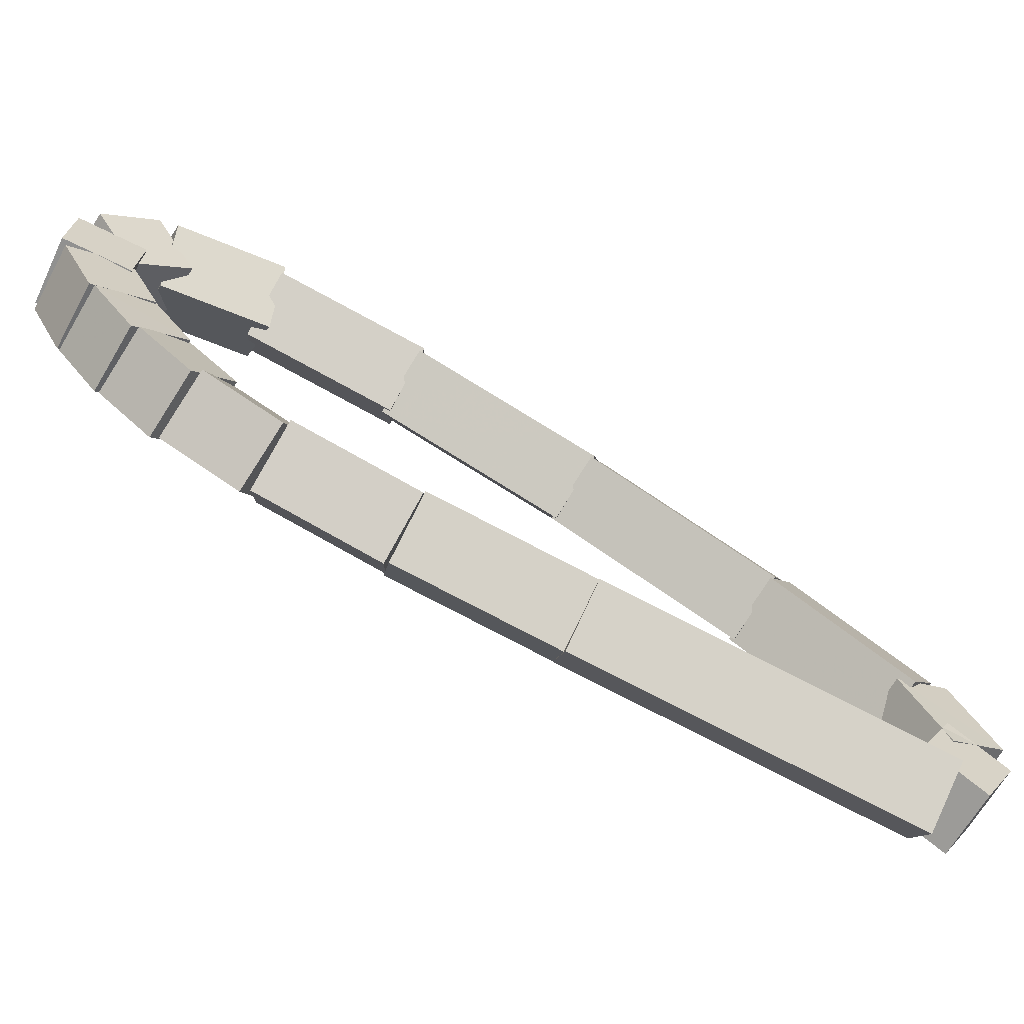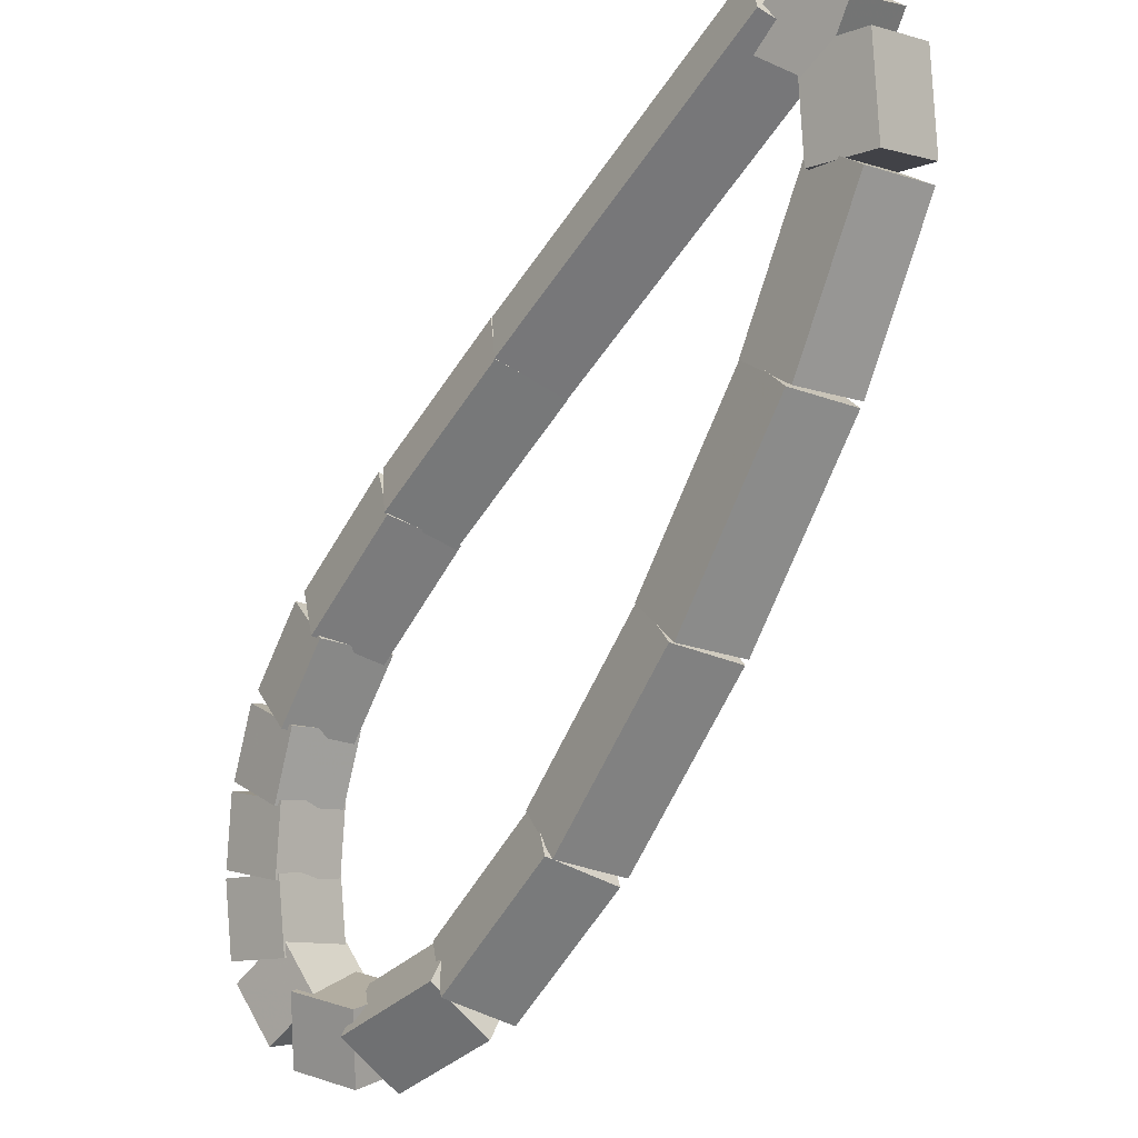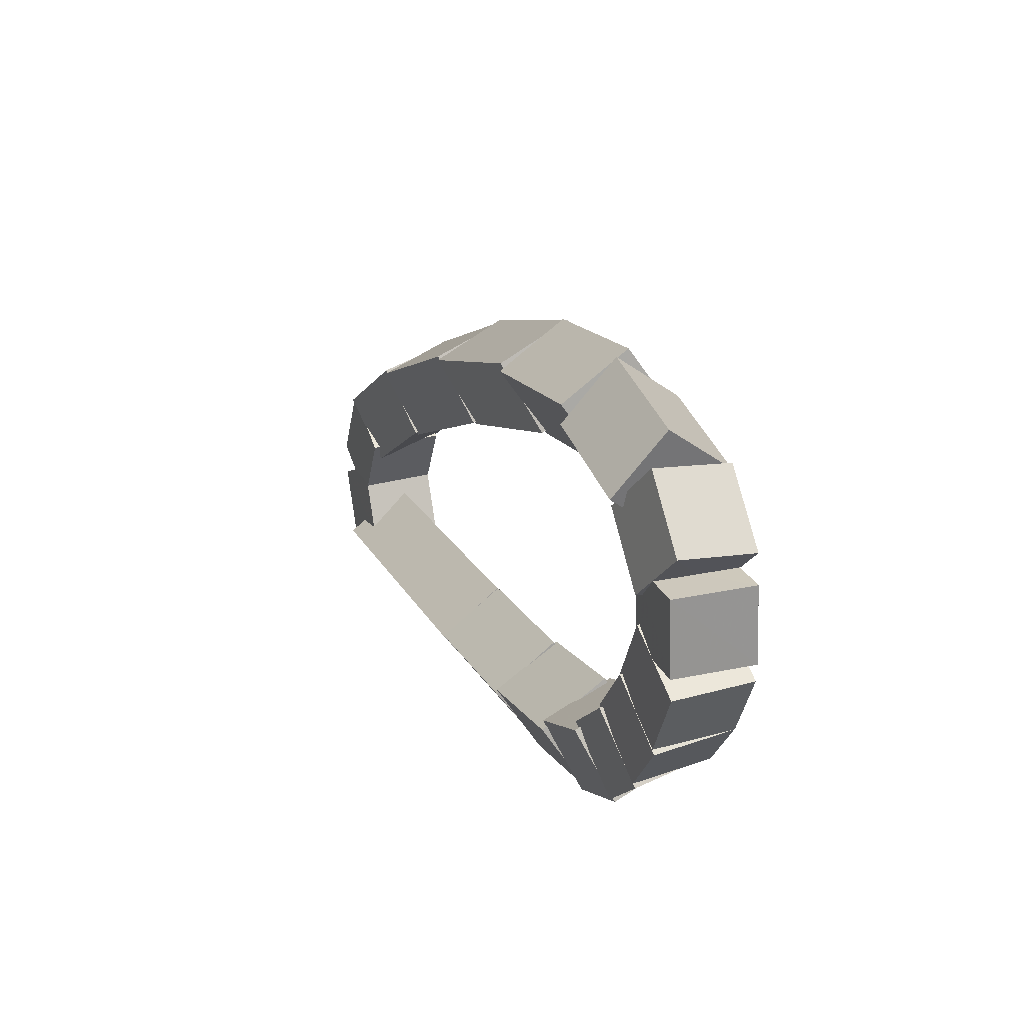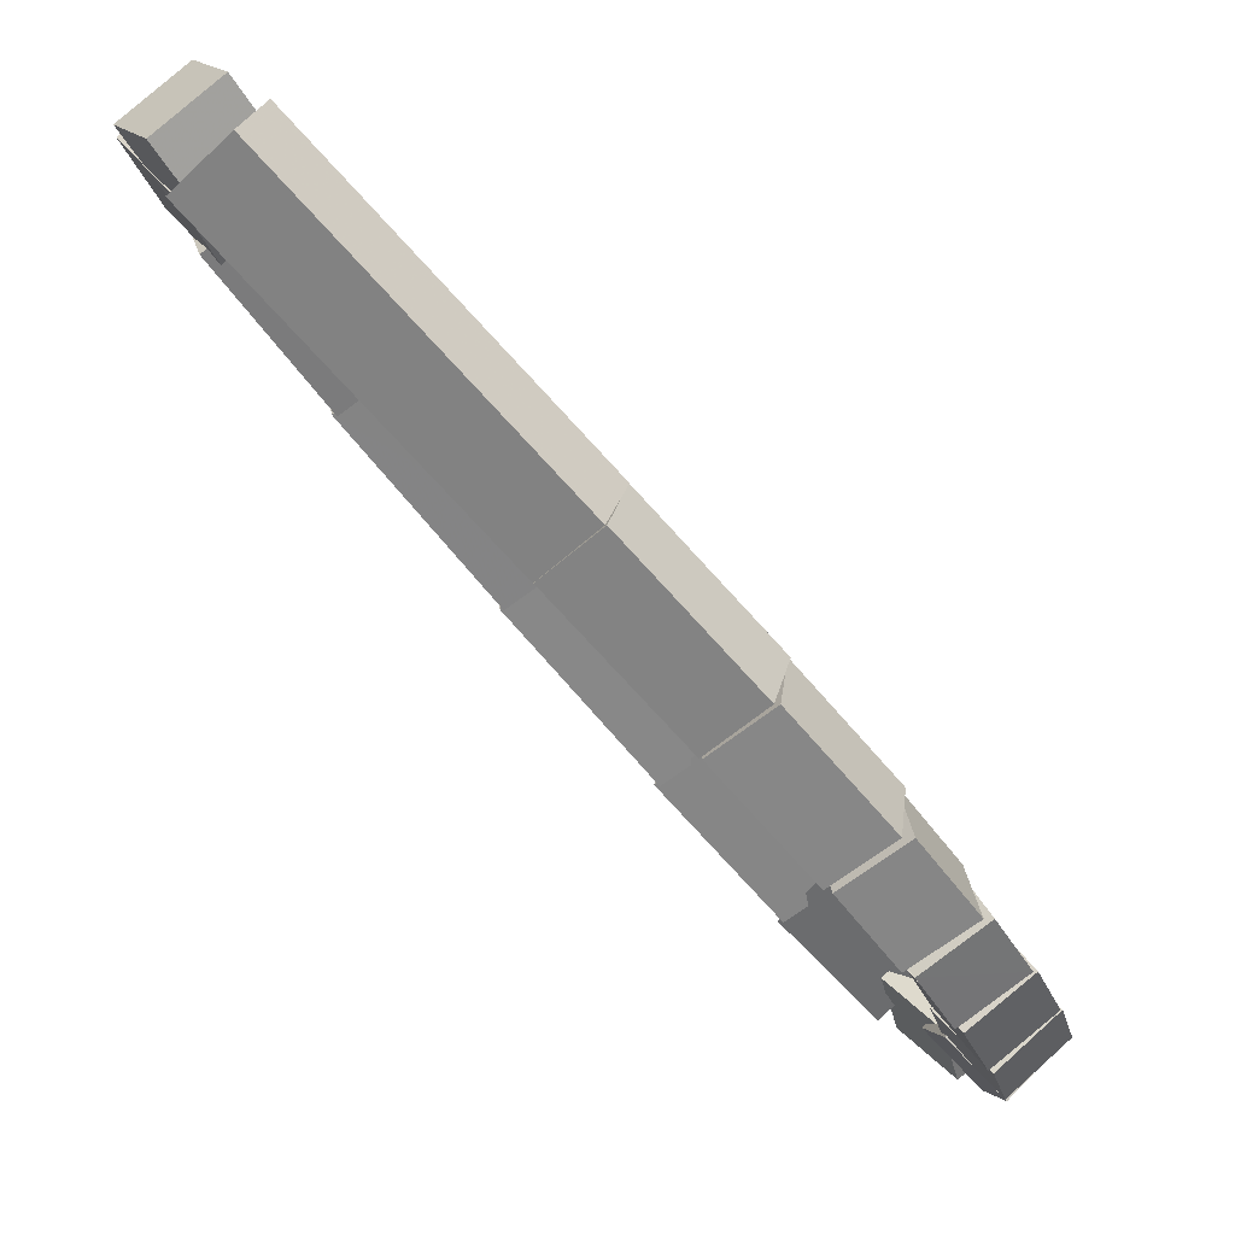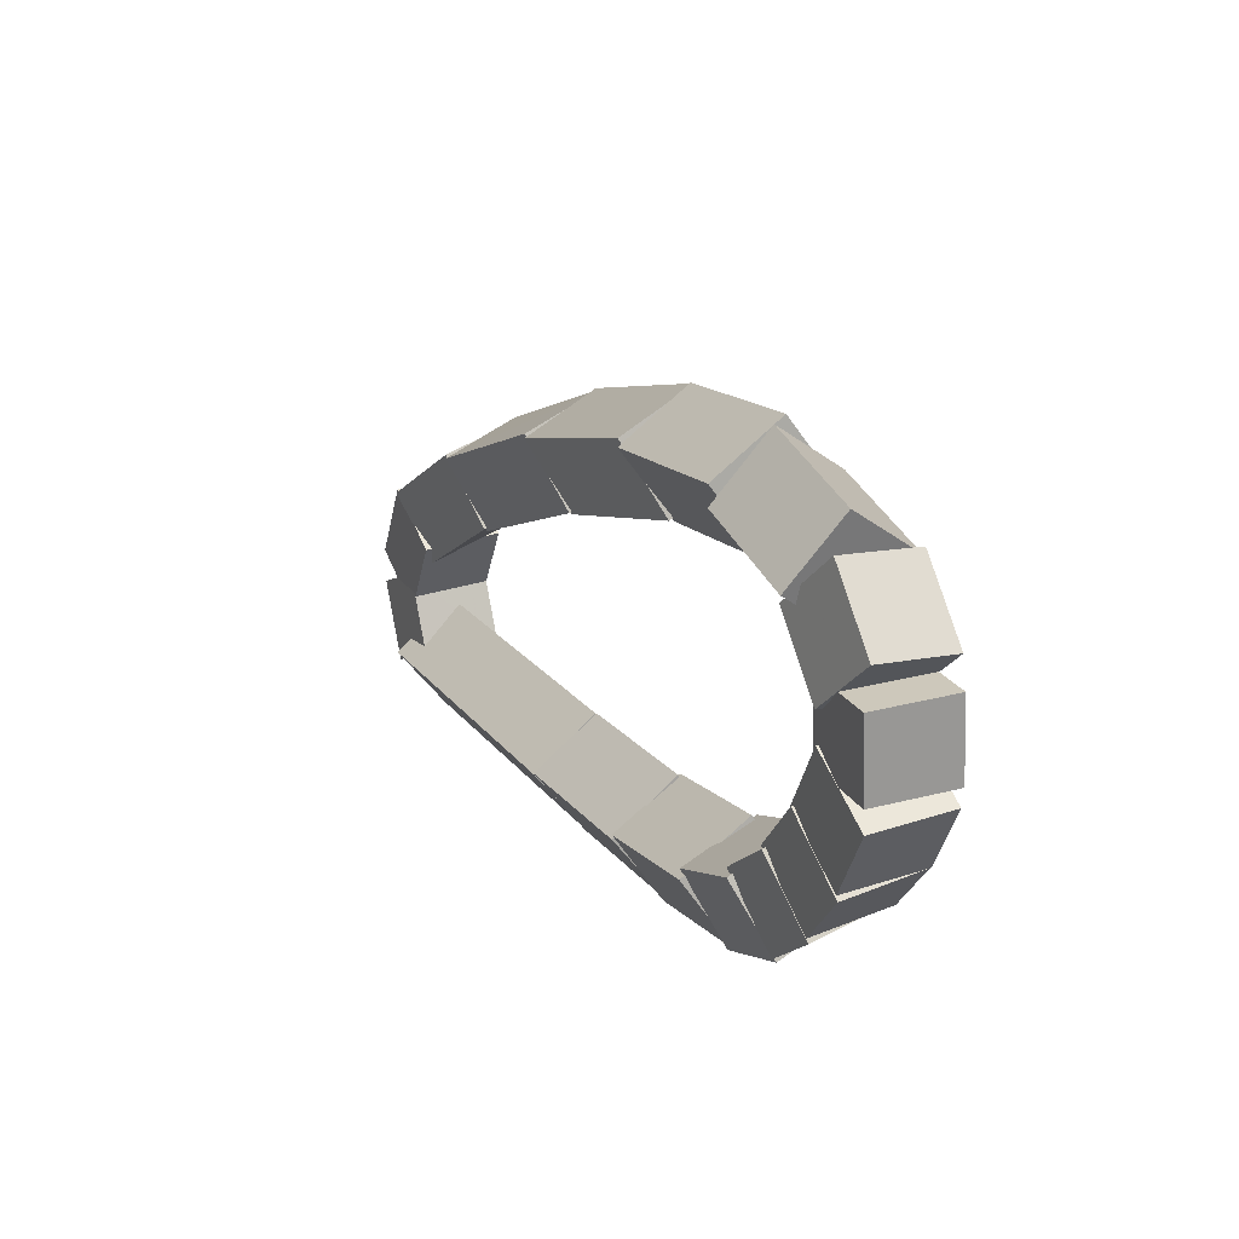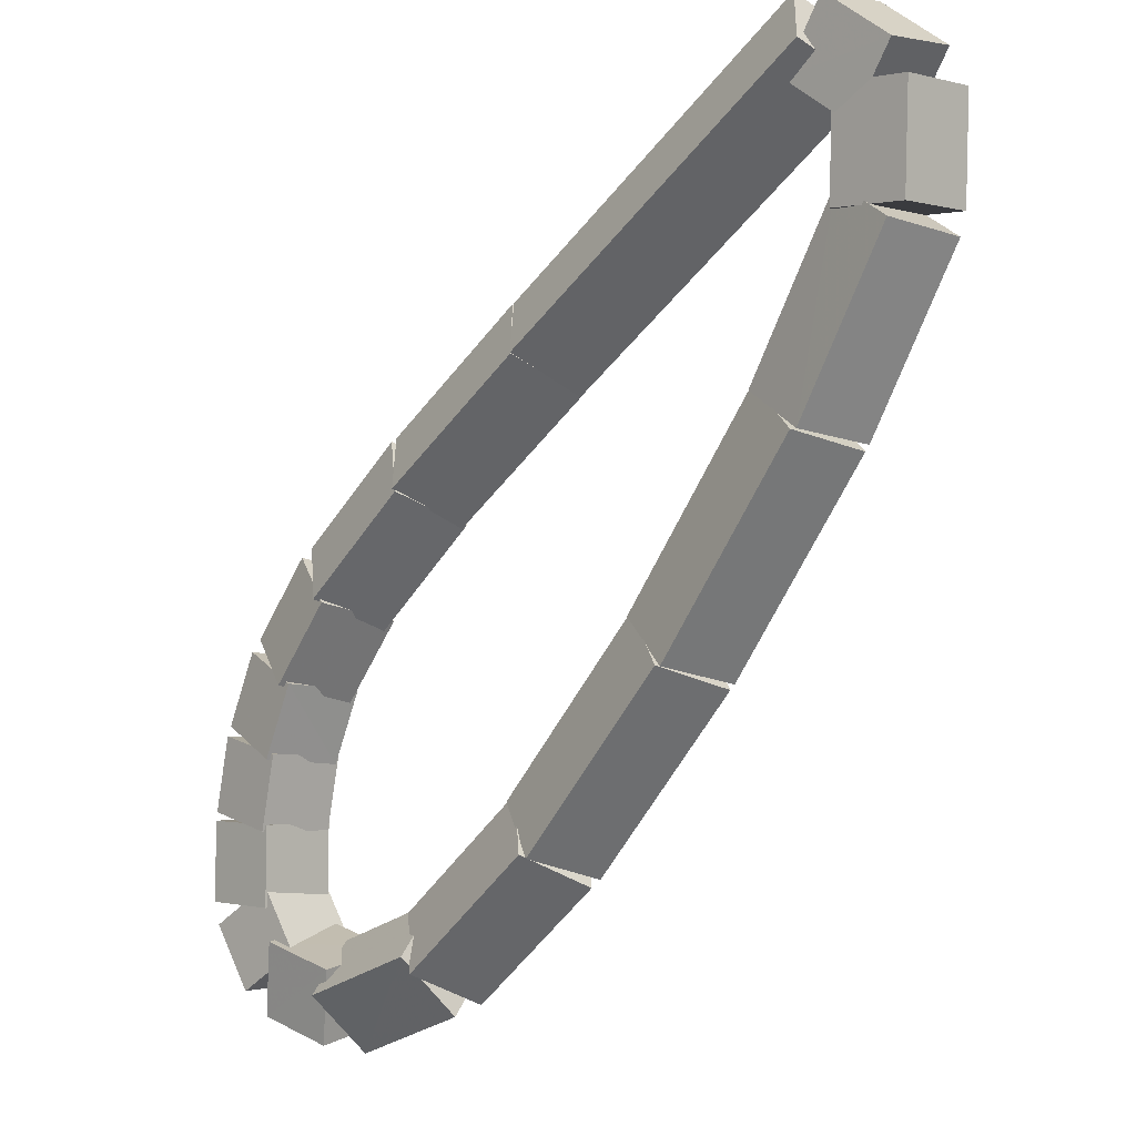
<metadata>
{"format":"obj","ext":"obj","renderer":"f3d","projection":"perspective","resolution":1024,"background":"white","views":[{"elev":-64.6,"azim":-160.2,"up":"+Y"},{"elev":63.5,"azim":154.6,"up":"+Z"},{"elev":27.0,"azim":116.6,"up":"+Y"},{"elev":-4.8,"azim":-6.5,"up":"+Z"},{"elev":26.6,"azim":112.5,"up":"+Y"},{"elev":69.3,"azim":159.7,"up":"+Z"}]}
</metadata>
<code>
g name
v 21.75 34.58 37.94
v 21.85 34.59 38.04
v 21.94 34.66 37.94
v 21.83 34.65 37.85
v 21.8 34.45 37.89
v 21.9 34.46 37.99
v 21.99 34.52 37.89
v 21.88 34.52 37.8
f 1 2 3 4
f 6 2 1 5
f 5 1 4 8
f 6 5 8 7
f 8 4 3 7
f 7 3 2 6
g name
v 21.81 34.82 37.88
v 21.92 34.81 37.97
v 22 34.74 37.88
v 21.89 34.75 37.79
v 21.75 34.66 37.94
v 21.86 34.65 38.04
v 21.94 34.58 37.94
v 21.83 34.59 37.85
f 9 10 11 12
f 14 10 9 13
f 13 9 12 16
f 14 13 16 15
f 16 12 11 15
f 15 11 10 14
g name
v 22.04 35.04 37.68
v 22.15 35.01 37.76
v 22.17 34.89 37.68
v 22.06 34.93 37.6
v 21.84 34.85 37.88
v 21.95 34.82 37.96
v 21.97 34.71 37.88
v 21.86 34.74 37.8
f 17 18 19 20
f 22 18 17 21
f 21 17 20 24
f 22 21 24 23
f 24 20 19 23
f 23 19 18 22
g name
v 22.32 35.24 37.41
v 22.43 35.2 37.49
v 22.43 35.08 37.41
v 22.32 35.12 37.33
v 22.05 35.05 37.68
v 22.16 35 37.76
v 22.16 34.88 37.68
v 22.05 34.93 37.6
f 25 26 27 28
f 30 26 25 29
f 29 25 28 32
f 30 29 32 31
f 32 28 27 31
f 31 27 26 30
g name
v 22.59 35.4 37.14
v 22.7 35.34 37.22
v 22.69 35.22 37.14
v 22.58 35.28 37.07
v 22.33 35.25 37.41
v 22.43 35.19 37.49
v 22.42 35.07 37.41
v 22.32 35.13 37.34
f 33 34 35 36
f 38 34 33 37
f 37 33 36 40
f 38 37 40 39
f 40 36 35 39
f 39 35 34 38
g name
v 22.83 35.48 36.92
v 22.93 35.4 37
v 22.89 35.29 36.92
v 22.8 35.36 36.85
v 22.61 35.4 37.14
v 22.71 35.33 37.22
v 22.67 35.21 37.14
v 22.58 35.29 37.07
f 41 42 43 44
f 46 42 41 45
f 45 41 44 48
f 46 45 48 47
f 48 44 43 47
f 47 43 42 46
g name
v 23.04 35.45 36.76
v 23.09 35.34 36.84
v 23 35.26 36.76
v 22.95 35.37 36.69
v 22.88 35.48 36.92
v 22.93 35.37 36.99
v 22.85 35.28 36.92
v 22.79 35.39 36.85
f 49 50 51 52
f 54 50 49 53
f 53 49 52 56
f 54 53 56 55
f 56 52 51 55
f 55 51 50 54
g name
v 23.18 35.32 36.69
v 23.13 35.21 36.77
v 23.02 35.19 36.69
v 23.07 35.3 36.6
v 23.1 35.42 36.76
v 23.05 35.31 36.85
v 22.94 35.29 36.76
v 22.99 35.4 36.68
f 57 58 59 60
f 62 58 57 61
f 61 57 60 64
f 62 61 64 63
f 64 60 59 63
f 63 59 58 62
g name
v 23.21 35.13 36.68
v 23.11 35.12 36.78
v 23.01 35.12 36.68
v 23.11 35.13 36.58
v 23.2 35.26 36.69
v 23.1 35.25 36.79
v 23 35.25 36.69
v 23.1 35.26 36.59
f 65 66 67 68
f 70 66 65 69
f 69 65 68 72
f 70 69 72 71
f 72 68 67 71
f 71 67 66 70
g name
v 23.15 34.96 36.73
v 23.07 35.03 36.82
v 22.97 35.03 36.73
v 23.05 34.97 36.63
v 23.2 35.09 36.68
v 23.12 35.15 36.77
v 23.01 35.16 36.68
v 23.09 35.09 36.58
f 73 74 75 76
f 78 74 73 77
f 77 73 76 80
f 78 77 80 79
f 80 76 75 79
f 79 75 74 78
g name
v 23.08 34.84 36.79
v 23.02 34.93 36.88
v 22.91 34.94 36.79
v 22.98 34.85 36.7
v 23.15 34.95 36.73
v 23.08 35.04 36.82
v 22.97 35.05 36.73
v 23.04 34.96 36.64
f 81 82 83 84
f 86 82 81 85
f 85 81 84 88
f 86 85 88 87
f 88 84 83 87
f 87 83 82 86
g name
v 23 34.73 36.87
v 22.96 34.84 36.95
v 22.84 34.86 36.87
v 22.88 34.76 36.78
v 23.07 34.82 36.79
v 23.03 34.93 36.87
v 22.92 34.96 36.79
v 22.96 34.85 36.7
f 89 90 91 92
f 94 90 89 93
f 93 89 92 96
f 94 93 96 95
f 96 92 91 95
f 95 91 90 94
g name
v 22.86 34.64 36.98
v 22.86 34.76 37.06
v 22.75 34.81 36.98
v 22.75 34.69 36.9
v 22.98 34.72 36.87
v 22.97 34.84 36.94
v 22.86 34.88 36.87
v 22.87 34.76 36.79
f 97 98 99 100
f 102 98 97 101
f 101 97 100 104
f 102 101 104 103
f 104 100 99 103
f 103 99 98 102
g name
v 22.66 34.56 37.16
v 22.69 34.68 37.23
v 22.59 34.75 37.16
v 22.56 34.63 37.09
v 22.84 34.63 36.98
v 22.87 34.75 37.05
v 22.77 34.82 36.98
v 22.74 34.7 36.91
f 105 106 107 108
f 110 106 105 109
f 109 105 108 112
f 110 109 112 111
f 112 108 107 111
f 111 107 106 110
g name
v 22.41 34.5 37.4
v 22.46 34.62 37.47
v 22.37 34.7 37.4
v 22.32 34.58 37.32
v 22.65 34.56 37.16
v 22.69 34.68 37.23
v 22.6 34.76 37.16
v 22.56 34.64 37.09
f 113 114 115 116
f 118 114 113 117
f 117 113 116 120
f 118 117 120 119
f 120 116 115 119
f 119 115 114 118
g name
v 21.91 34.39 37.89
v 21.96 34.5 37.96
v 21.87 34.59 37.89
v 21.82 34.47 37.82
v 22.41 34.5 37.4
v 22.46 34.61 37.47
v 22.37 34.7 37.4
v 22.32 34.58 37.32
f 121 122 123 124
f 126 122 121 125
f 125 121 124 128
f 126 125 128 127
f 128 124 123 127
f 127 123 122 126

</code>
